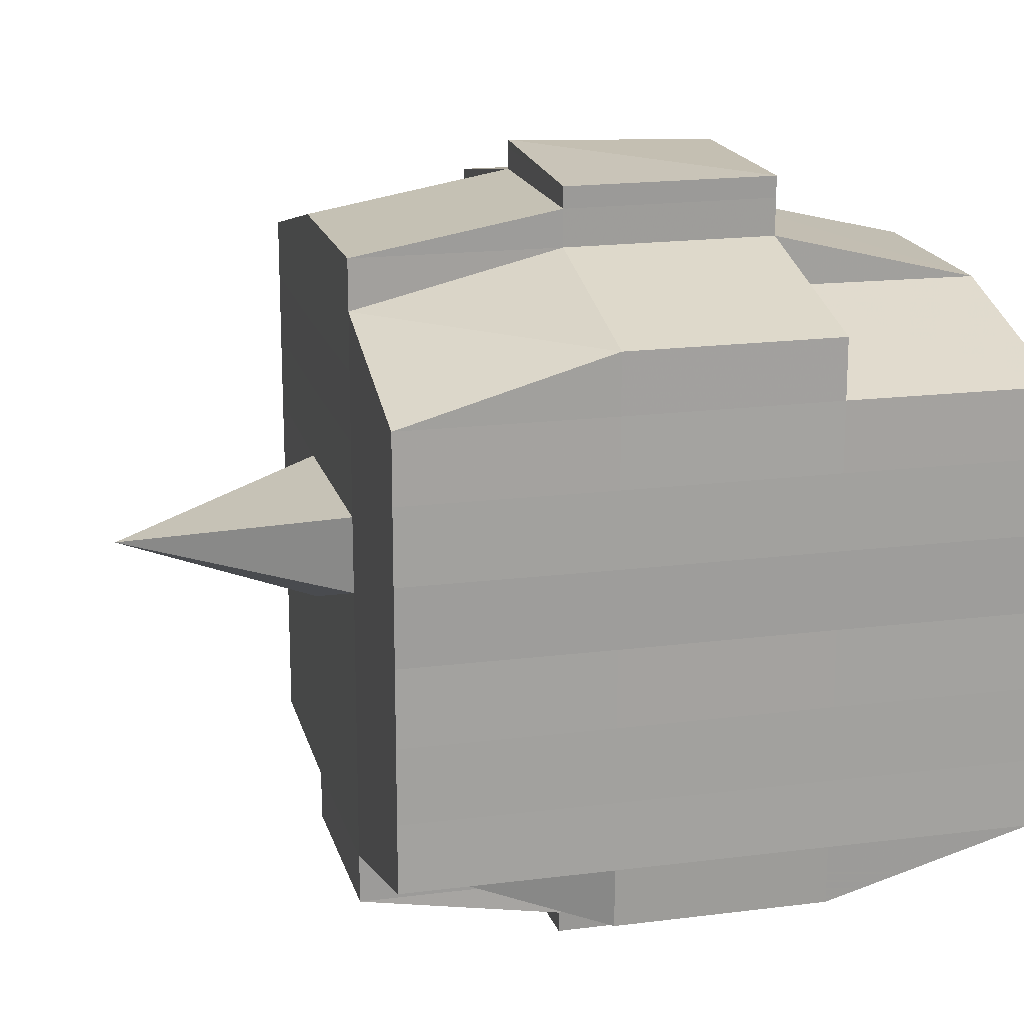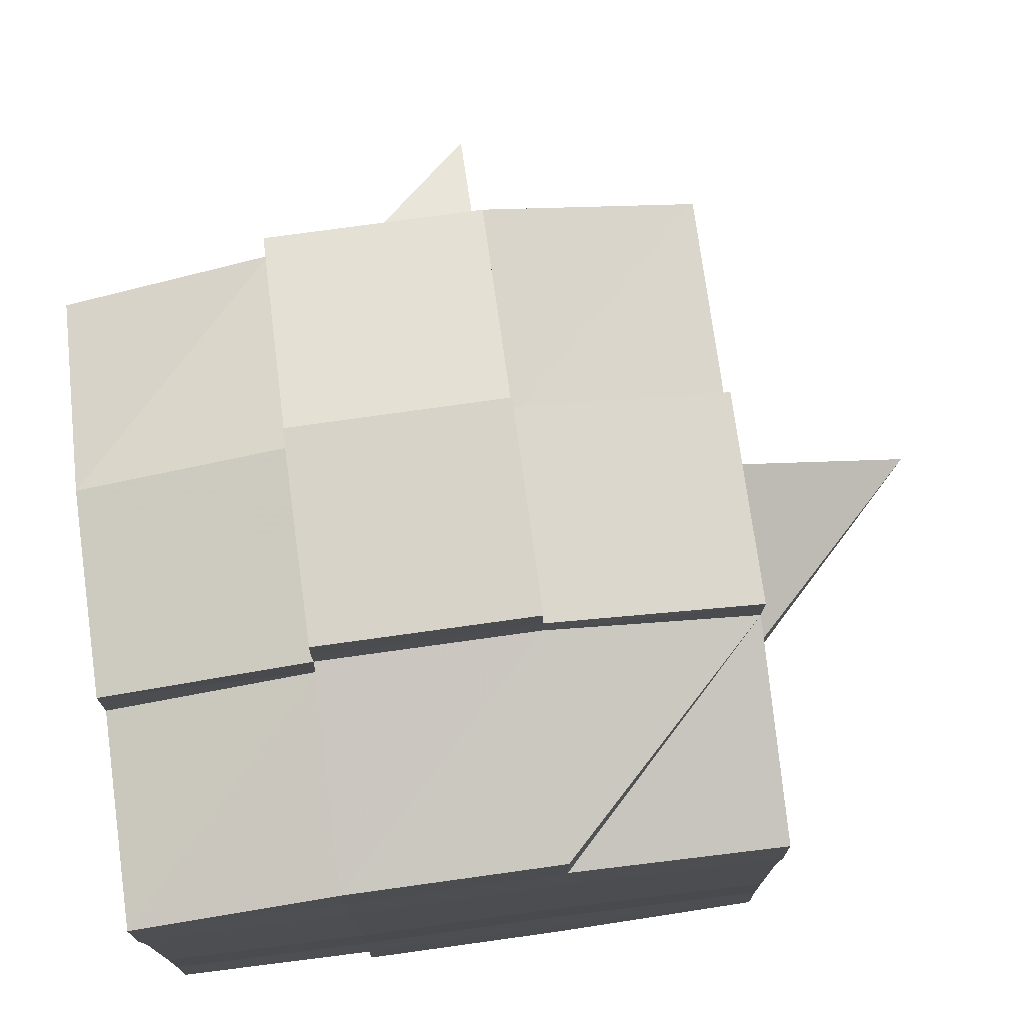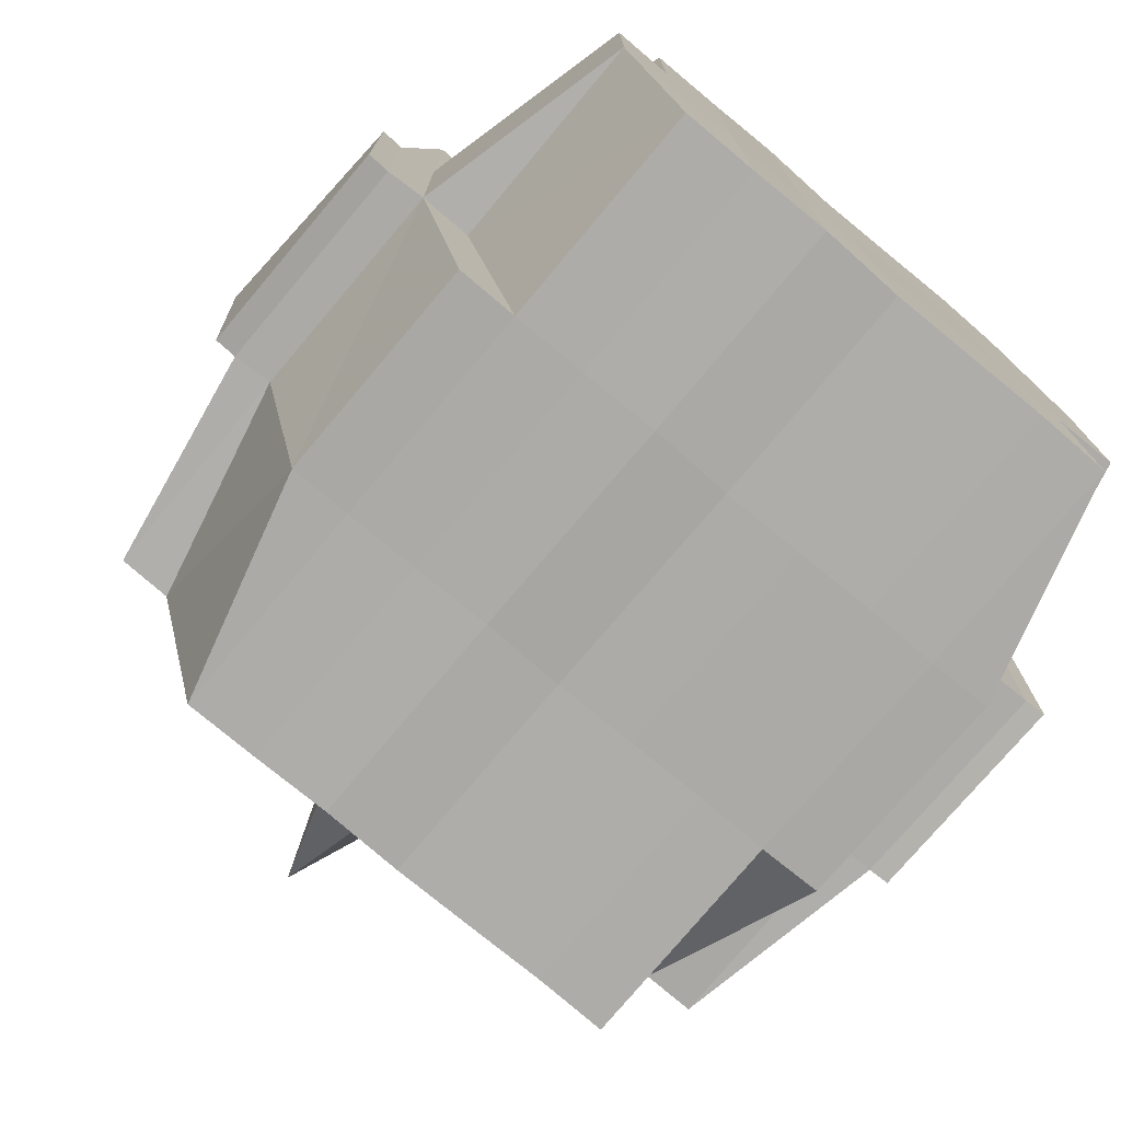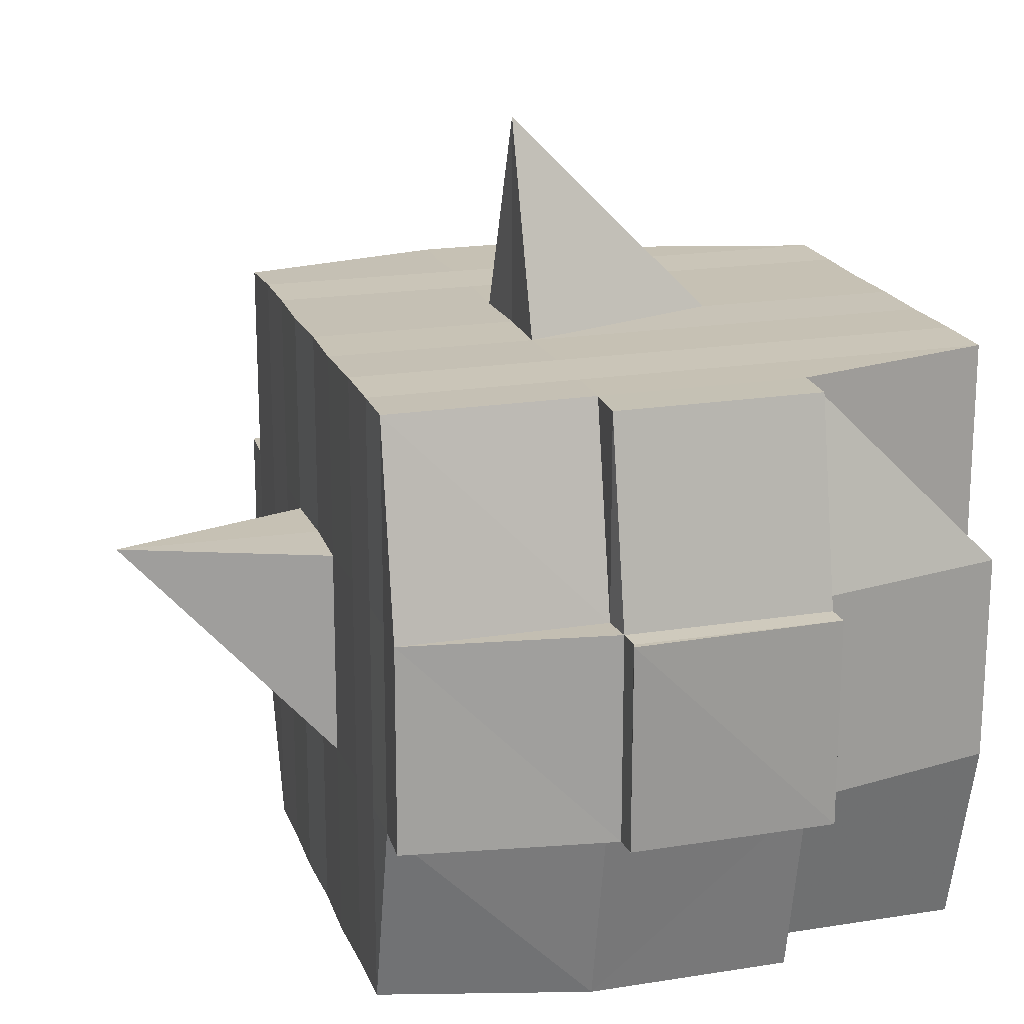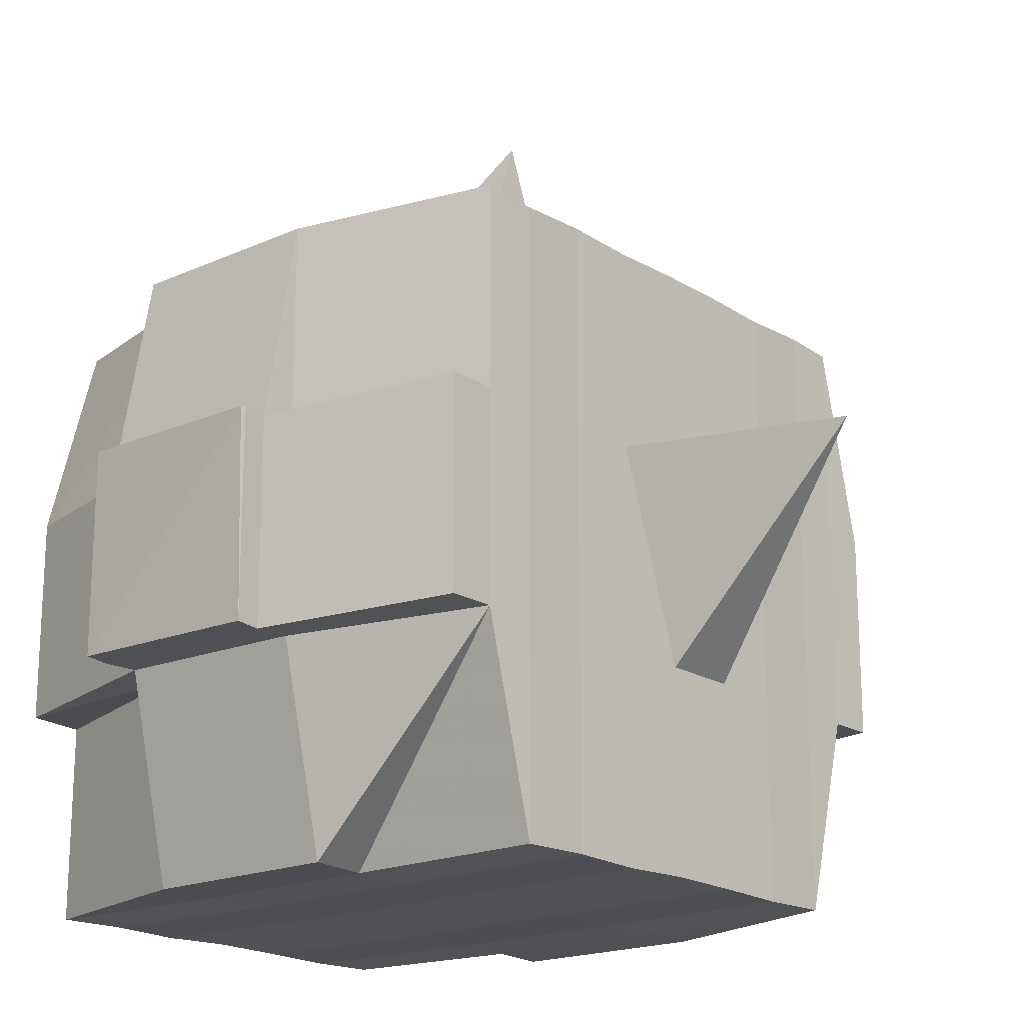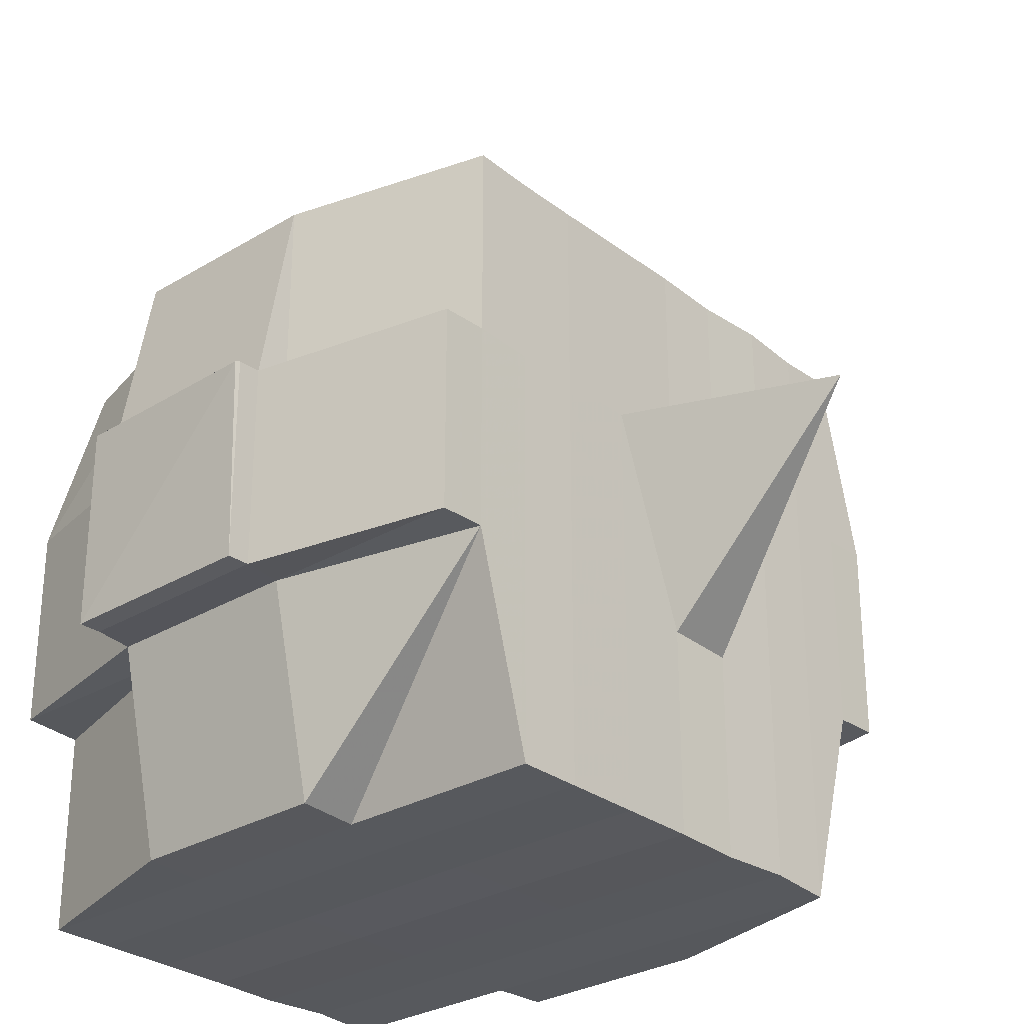
<metadata>
{"format":"obj","ext":"obj","renderer":"f3d","projection":"perspective","resolution":1024,"background":"white","views":[{"elev":18.0,"azim":-103.8,"up":"+Z"},{"elev":74.9,"azim":-7.5,"up":"+Z"},{"elev":-76.3,"azim":-130.0,"up":"+Y"},{"elev":19.0,"azim":163.3,"up":"+Y"},{"elev":-18.8,"azim":40.5,"up":"+Y"},{"elev":-28.8,"azim":41.5,"up":"+Y"}]}
</metadata>
<code>
o 855
v 2228 1852 10.15
v 2228 1852 10.15
v 2228 1852 10.15
v 2228 1852 10.15
v 2228 1852 10.15
v 2228 1852 10.15
v 2228 1852 10.15
v 2228 1852 10.15
v 2228 1852 10.15
v 2228 1852 10.15
v 2228 1852 10.15
v 2228 1852 10.15
v 2228 1852 10.15
v 2228 1852 10.15
v 2228 1852 10.15
v 2228 1852 10.15
v 2228 1852 10.15
v 2228 1852 10.15
v 2228 1852 10.15
v 2228 1852 10.15
v 2228 1852 10.15
v 2228 1852 10.15
v 2228 1852 10.15
v 2228 1852 10.15
v 2228 1852 10.14
v 2228 1852 10.15
v 2228 1852 10.15
v 2228 1852 10.15
v 2228 1852 10.15
v 2228 1852 10.15
v 2228 1852 10.14
v 2228 1852 10.14
v 2228 1852 10.14
v 2228 1852 10.14
v 2228 1852 10.14
v 2228 1852 10.13
v 2228 1852 10.14
v 2228 1852 10.14
v 2228 1852 10.14
v 2228 1852 10.14
v 2228 1852 10.13
v 2228 1852 10.14
v 2228 1852 10.14
v 2228 1852 10.14
v 2228 1852 10.13
v 2228 1852 10.13
v 2228 1852 10.14
v 2228 1852 10.14
v 2228 1852 10.14
v 2228 1852 10.15
v 2228 1852 10.14
v 2228 1852 10.14
v 2228 1852 10.14
v 2228 1852 10.14
v 2228 1852 10.13
v 2228 1852 10.14
v 2228 1852 10.14
v 2228 1852 10.14
v 2228 1852 10.14
v 2228 1852 10.13
v 2228 1852 10.13
v 2228 1852 10.14
v 2228 1852 10.13
v 2228 1852 10.13
v 2228 1852 10.13
v 2228 1852 10.12
v 2228 1852 10.13
v 2228 1852 10.12
v 2228 1852 10.12
v 2228 1852 10.13
v 2228 1852 10.13
v 2228 1852 10.12
v 2228 1852 10.13
v 2228 1852 10.12
v 2228 1852 10.12
v 2228 1852 10.13
v 2228 1852 10.12
v 2228 1852 10.12
v 2228 1852 10.12
v 2228 1852 10.12
v 2228 1852 10.12
v 2228 1852 10.12
v 2228 1852 10.12
v 2228 1852 10.12
v 2228 1852 10.12
v 2228 1852 10.12
v 2228 1852 10.12
v 2228 1852 10.12
v 2228 1852 10.12
v 2228 1852 10.12
v 2228 1852 10.12
v 2228 1852 10.12
v 2228 1852 10.12
v 2228 1852 10.12
v 2228 1852 10.12
v 2228 1852 10.12
v 2228 1852 10.12
v 2228 1852 10.12
v 2228 1852 10.12
v 2228 1852 10.12
v 2228 1852 10.12
v 2228 1852 10.12
v 2228 1852 10.12
v 2228 1852 10.12
v 2228 1852 10.12
v 2228 1852 10.12
v 2228 1852 10.12
v 2228 1852 10.12
v 2228 1852 10.12
v 2228 1852 10.12
v 2228 1852 10.12
v 2228 1852 10.12
v 2228 1852 10.12
v 2228 1852 10.12
v 2228 1852 10.12
v 2228 1852 10.12
v 2228 1852 10.12
v 2228 1852 10.12
v 2228 1852 10.12
v 2228 1852 10.12
v 2228 1852 10.12
v 2228 1852 10.12
v 2228 1852 10.12
v 2228 1852 10.12
v 2228 1852 10.12
v 2228 1852 10.13
v 2228 1852 10.12
v 2228 1852 10.12
v 2228 1852 10.13
v 2228 1852 10.13
v 2228 1852 10.13
v 2228 1852 10.13
v 2228 1852 10.12
v 2228 1852 10.13
v 2228 1852 10.13
v 2228 1852 10.14
v 2228 1852 10.13
v 2228 1852 10.13
v 2228 1852 10.13
v 2228 1852 10.14
v 2228 1852 10.14
v 2228 1852 10.14
v 2228 1852 10.14
v 2228 1852 10.14
v 2228 1852 10.14
v 2228 1852 10.14
v 2228 1852 10.14
v 2228 1852 10.14
v 2228 1852 10.14
v 2228 1852 10.14
v 2228 1852 10.15
v 2228 1852 10.14
v 2228 1852 10.15
v 2228 1852 10.15
v 2228 1852 10.15
v 2228 1852 10.15
v 2228 1852 10.15
v 2228 1852 10.15
v 2228 1852 10.15
v 2228 1852 10.15
v 2228 1852 10.15
v 2228 1852 10.15
v 2228 1852 10.15
v 2228 1852 10.14
v 2228 1852 10.15
v 2228 1852 10.14
v 2228 1852 10.15
v 2228 1852 10.15
v 2228 1852 10.15
v 2228 1852 10.15
v 2228 1852 10.15
v 2228 1852 10.15
v 2228 1852 10.15
v 2228 1852 10.15
v 2228 1852 10.15
v 2228 1852 10.15
v 2228 1852 10.15
v 2228 1852 10.15
v 2228 1852 10.15
v 2228 1852 10.15
v 2228 1852 10.15
v 2228 1852 10.15
v 2228 1852 10.15
v 2228 1852 10.15
v 2228 1852 10.15
v 2228 1852 10.15
v 2228 1852 10.15
v 2228 1852 10.15
v 2228 1852 10.15
v 2228 1852 10.15
v 2228 1852 10.15
v 2228 1852 10.15
v 2228 1852 10.15
v 2228 1852 10.15
v 2228 1852 10.15
v 2228 1852 10.15
v 2228 1852 10.15
v 2228 1852 10.15
v 2228 1852 10.15
v 2228 1852 10.15
v 2228 1852 10.15
v 2228 1852 10.15
v 2228 1852 10.15
v 2228 1852 10.15
v 2228 1852 10.15
v 2228 1852 10.15
v 2228 1852 10.15
v 2228 1852 10.14
v 2228 1852 10.14
v 2228 1852 10.14
v 2228 1852 10.14
v 2228 1852 10.15
v 2228 1852 10.14
v 2228 1852 10.14
v 2228 1852 10.14
v 2228 1852 10.14
v 2228 1852 10.14
v 2228 1852 10.14
v 2228 1852 10.14
v 2228 1852 10.13
v 2228 1852 10.14
v 2228 1852 10.14
v 2228 1852 10.14
v 2228 1852 10.13
v 2228 1852 10.13
v 2228 1852 10.13
v 2228 1852 10.13
v 2228 1852 10.14
v 2228 1852 10.13
v 2228 1852 10.12
v 2228 1852 10.13
v 2228 1852 10.13
v 2228 1852 10.13
v 2228 1852 10.12
v 2228 1852 10.12
v 2228 1852 10.12
v 2228 1852 10.12
v 2228 1852 10.13
v 2228 1852 10.12
v 2228 1852 10.12
v 2228 1852 10.12
v 2228 1852 10.12
v 2228 1852 10.12
v 2228 1852 10.12
v 2228 1852 10.12
v 2228 1852 10.12
v 2228 1852 10.12
v 2228 1852 10.12
v 2228 1852 10.12
v 2228 1852 10.12
v 2228 1852 10.12
v 2228 1852 10.12
v 2228 1852 10.12
v 2228 1852 10.12
v 2228 1852 10.13
v 2228 1852 10.12
v 2228 1852 10.12
v 2228 1852 10.12
v 2228 1852 10.12
v 2228 1852 10.12
v 2228 1852 10.12
v 2228 1852 10.12
v 2228 1852 10.12
v 2228 1852 10.12
v 2228 1852 10.12
v 2228 1852 10.12
v 2228 1852 10.12
v 2228 1852 10.12
v 2228 1852 10.12
v 2228 1852 10.12
v 2228 1852 10.13
v 2228 1852 10.13
v 2228 1852 10.13
v 2228 1852 10.13
v 2228 1852 10.14
v 2228 1852 10.14
v 2228 1852 10.14
v 2228 1852 10.13
v 2228 1852 10.13
v 2228 1852 10.12
v 2228 1852 10.13
v 2228 1852 10.13
v 2228 1852 10.14
v 2228 1852 10.14
v 2228 1852 10.14
v 2228 1852 10.14
v 2228 1852 10.14
v 2228 1852 10.14
v 2228 1852 10.14
v 2228 1852 10.14
v 2228 1852 10.14
v 2228 1852 10.14
v 2228 1852 10.15
v 2228 1852 10.14
v 2228 1852 10.14
v 2228 1852 10.15
v 2228 1852 10.15
v 2228 1852 10.15
v 2228 1852 10.15
v 2228 1852 10.15
v 2228 1852 10.15
v 2228 1852 10.15
v 2228 1852 10.15
v 2228 1852 10.15
v 2228 1852 10.15
v 2228 1852 10.15
v 2228 1852 10.15
v 2228 1852 10.15
v 2228 1852 10.15
v 2228 1852 10.15
v 2228 1852 10.15
v 2228 1852 10.15
v 2228 1852 10.15
v 2228 1852 10.15
v 2228 1852 10.15
v 2228 1852 10.15
v 2228 1852 10.15
v 2228 1852 10.15
v 2228 1852 10.15
v 2228 1852 10.14
v 2228 1852 10.14
v 2228 1852 10.14
v 2228 1852 10.14
v 2228 1852 10.13
v 2228 1852 10.14
v 2228 1852 10.14
v 2228 1852 10.14
v 2228 1852 10.14
v 2228 1852 10.13
v 2228 1852 10.12
v 2228 1852 10.12
v 2228 1852 10.12
v 2228 1852 10.12
v 2228 1852 10.12
v 2228 1852 10.12
v 2228 1852 10.12
v 2228 1852 10.12
v 2228 1852 10.12
v 2228 1852 10.12
v 2228 1852 10.12
f 1 2 3
f 4 5 3
f 6 7 1
f 8 9 5
f 10 11 9
f 12 13 8
f 13 14 15
f 16 12 17
f 10 18 19
f 18 20 11
f 21 18 22
f 23 24 18
f 24 25 26
f 27 26 18
f 18 26 28
f 26 29 28
f 29 30 28
f 26 31 29
f 25 32 31
f 33 31 26
f 32 34 35
f 34 36 37
f 38 35 31
f 39 40 38
f 40 41 42
f 42 43 44
f 45 46 43
f 31 35 47
f 31 47 29
f 29 47 30
f 35 48 47
f 47 49 50
f 48 51 49
f 47 48 52
f 53 54 48
f 54 55 56
f 56 57 51
f 58 56 48
f 48 56 59
f 60 61 57
f 56 60 62
f 63 60 56
f 36 64 63
f 63 65 60
f 64 66 65
f 67 65 63
f 66 68 69
f 65 70 60
f 60 70 71
f 65 69 70
f 72 69 65
f 70 73 61
f 69 74 70
f 74 75 73
f 70 74 76
f 74 77 75
f 69 78 74
f 79 78 69
f 78 80 74
f 79 81 82
f 83 84 77
f 85 86 81
f 87 86 88
f 89 88 90
f 91 92 84
f 93 94 92
f 95 96 91
f 97 98 94
f 96 98 99
f 100 99 101
f 102 95 103
f 104 97 105
f 106 104 107
f 108 106 80
f 105 109 110
f 111 112 109
f 113 111 114
f 115 113 116
f 116 105 117
f 116 110 118
f 119 116 120
f 80 116 121
f 121 116 122
f 80 121 123
f 121 122 124
f 123 121 124
f 124 118 125
f 124 125 126
f 127 128 123
f 123 124 129
f 129 126 130
f 129 124 131
f 132 123 129
f 133 123 132
f 134 127 132
f 132 129 135
f 135 130 136
f 135 129 137
f 138 132 135
f 76 132 138
f 139 134 138
f 138 135 140
f 140 136 141
f 140 135 142
f 143 138 140
f 71 138 143
f 144 139 143
f 143 140 145
f 145 141 146
f 145 140 147
f 148 143 145
f 62 143 148
f 149 144 148
f 148 145 150
f 150 146 151
f 150 145 152
f 153 151 154
f 155 154 156
f 157 158 156
f 159 160 158
f 161 162 155
f 163 150 162
f 164 150 163
f 164 148 150
f 59 148 164
f 165 164 163
f 52 164 165
f 166 149 164
f 167 166 165
f 165 168 169
f 170 169 171
f 170 165 172
f 30 165 170
f 28 30 170
f 28 170 173
f 173 171 174
f 173 170 175
f 176 174 177
f 176 173 178
f 179 173 180
f 181 182 173
f 178 183 184
f 185 186 176
f 187 185 188
f 189 190 183
f 189 191 190
f 192 193 189
f 7 192 194
f 175 189 194
f 194 195 2
f 196 197 195
f 198 199 197
f 200 198 189
f 201 200 189
f 201 202 200
f 200 203 198
f 202 203 200
f 204 202 205
f 203 206 191
f 207 208 202
f 202 209 203
f 152 209 202
f 208 210 209
f 209 211 203
f 203 211 212
f 211 213 206
f 209 214 211
f 147 214 209
f 210 215 214
f 214 216 211
f 216 217 213
f 211 216 218
f 214 219 216
f 142 219 214
f 215 220 219
f 219 221 216
f 221 222 217
f 216 221 223
f 219 224 221
f 137 224 219
f 220 225 224
f 224 226 221
f 226 227 222
f 221 226 228
f 224 229 226
f 225 230 229
f 131 229 224
f 229 231 226
f 231 232 227
f 226 231 233
f 229 234 231
f 235 234 229
f 234 236 231
f 236 237 232
f 231 236 238
f 235 239 240
f 241 242 239
f 243 242 244
f 245 244 246
f 247 248 236
f 248 249 250
f 251 250 236
f 236 250 252
f 250 253 252
f 252 253 254
f 252 254 255
f 250 256 253
f 117 256 250
f 249 257 256
f 257 258 259
f 114 259 256
f 258 260 261
f 256 261 262
f 256 262 263
f 259 101 264
f 265 264 266
f 265 266 267
f 268 103 265
f 269 102 265
f 270 267 271
f 270 265 72
f 253 265 270
f 254 253 270
f 254 270 272
f 272 270 67
f 272 271 273
f 255 254 272
f 255 272 274
f 274 272 45
f 274 273 275
f 276 275 277
f 278 255 274
f 238 255 278
f 279 280 255
f 281 279 278
f 278 282 283
f 284 283 285
f 233 278 284
f 284 278 286
f 287 281 284
f 228 284 288
f 289 287 288
f 288 284 290
f 290 277 291
f 288 290 292
f 292 290 33
f 292 291 293
f 294 288 292
f 223 288 294
f 295 289 294
f 294 292 296
f 296 292 27
f 296 293 297
f 298 297 299
f 300 299 301
f 302 303 301
f 304 305 303
f 306 307 300
f 308 296 307
f 309 296 308
f 198 309 308
f 309 294 296
f 218 294 309
f 310 309 311
f 312 295 309
f 313 314 315
f 314 316 317
f 313 318 319
f 320 321 322
f 323 324 321
f 325 326 327
f 328 329 326
f 330 331 332
f 333 334 335
f 336 337 338
f 338 339 340

</code>
